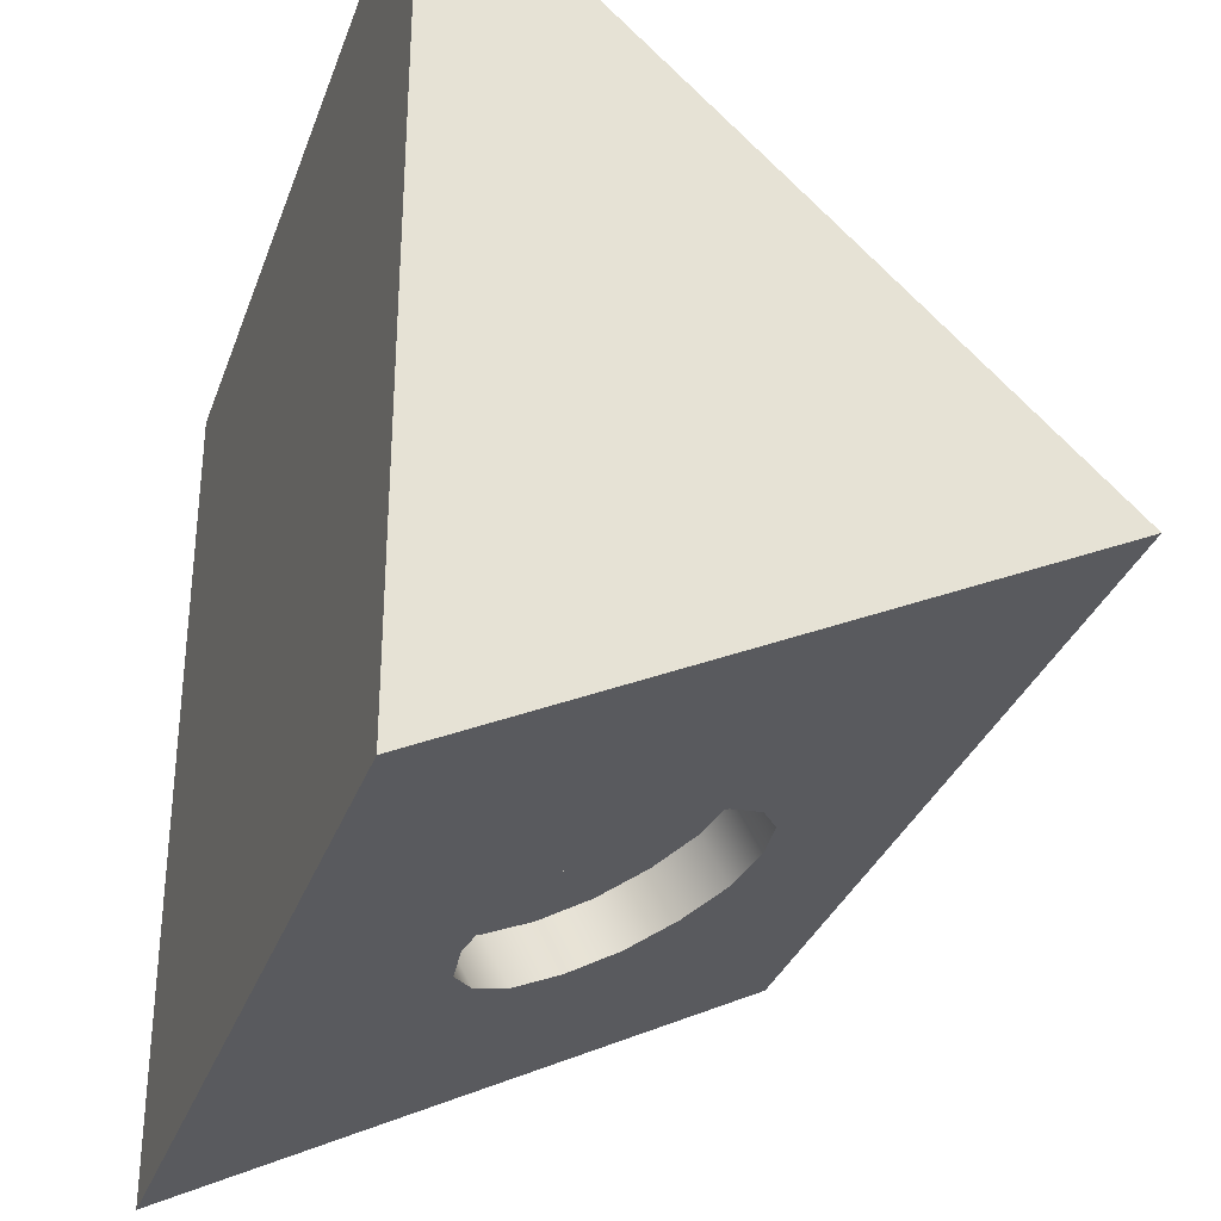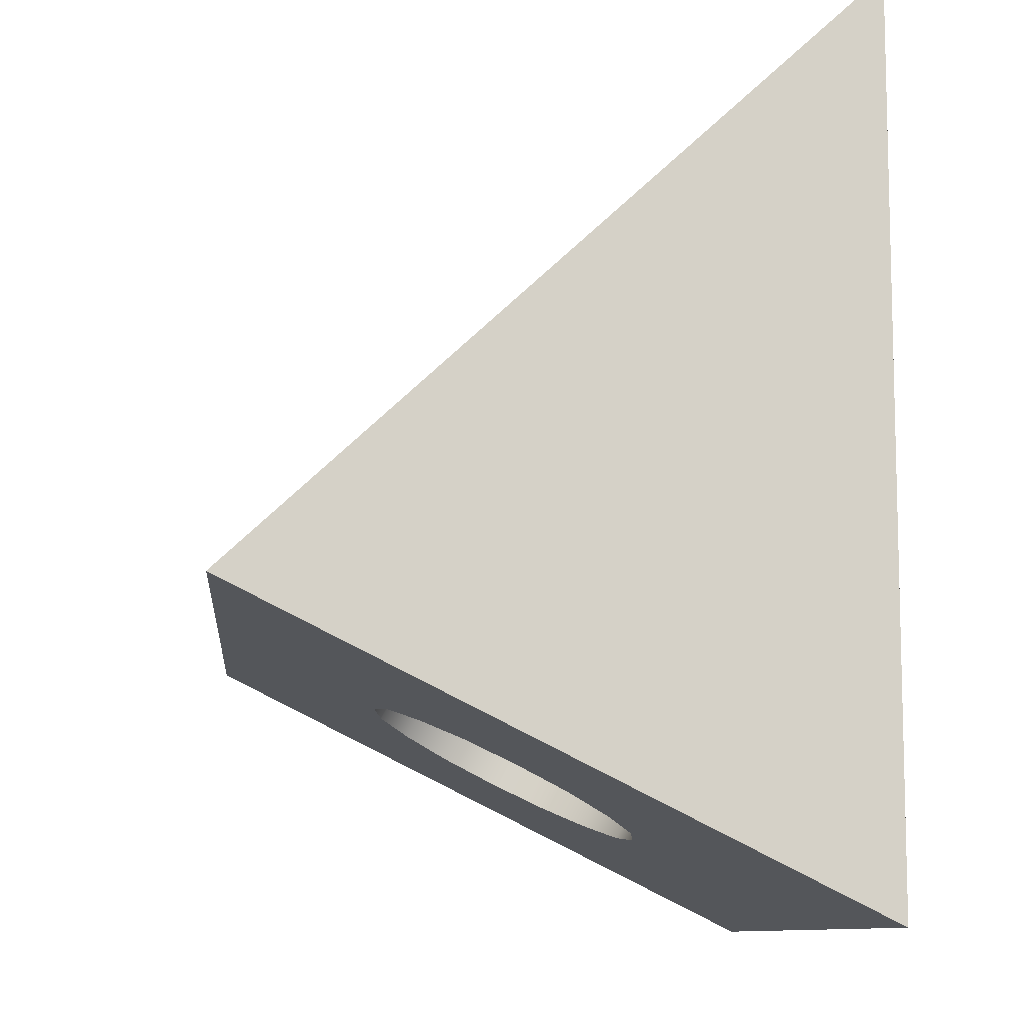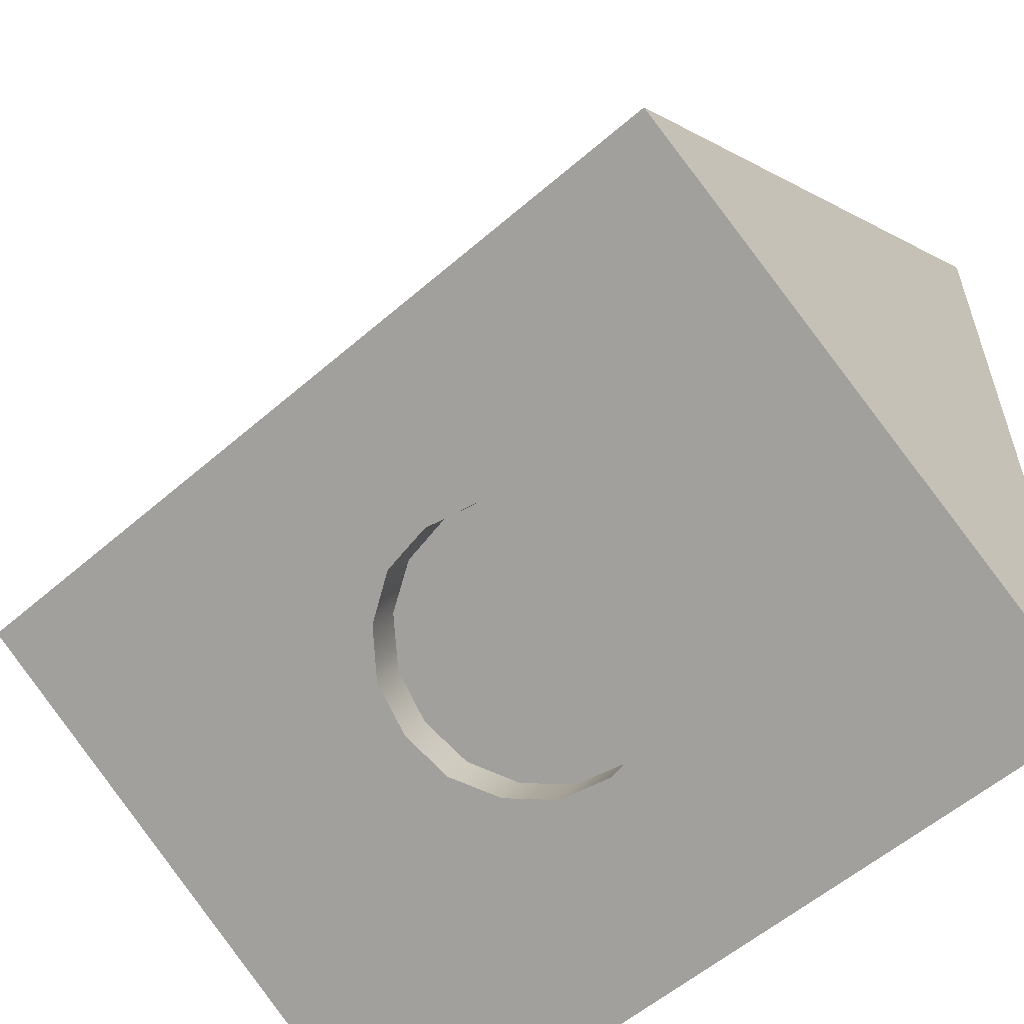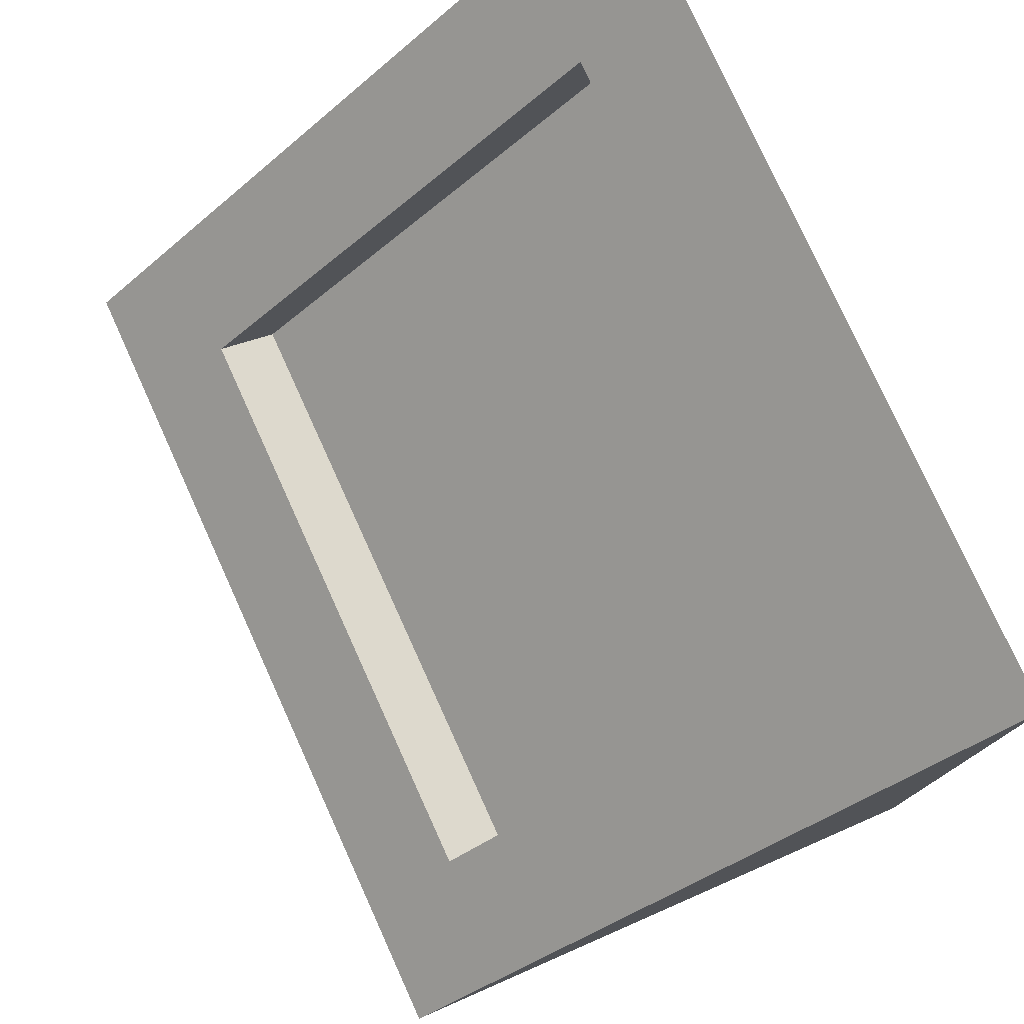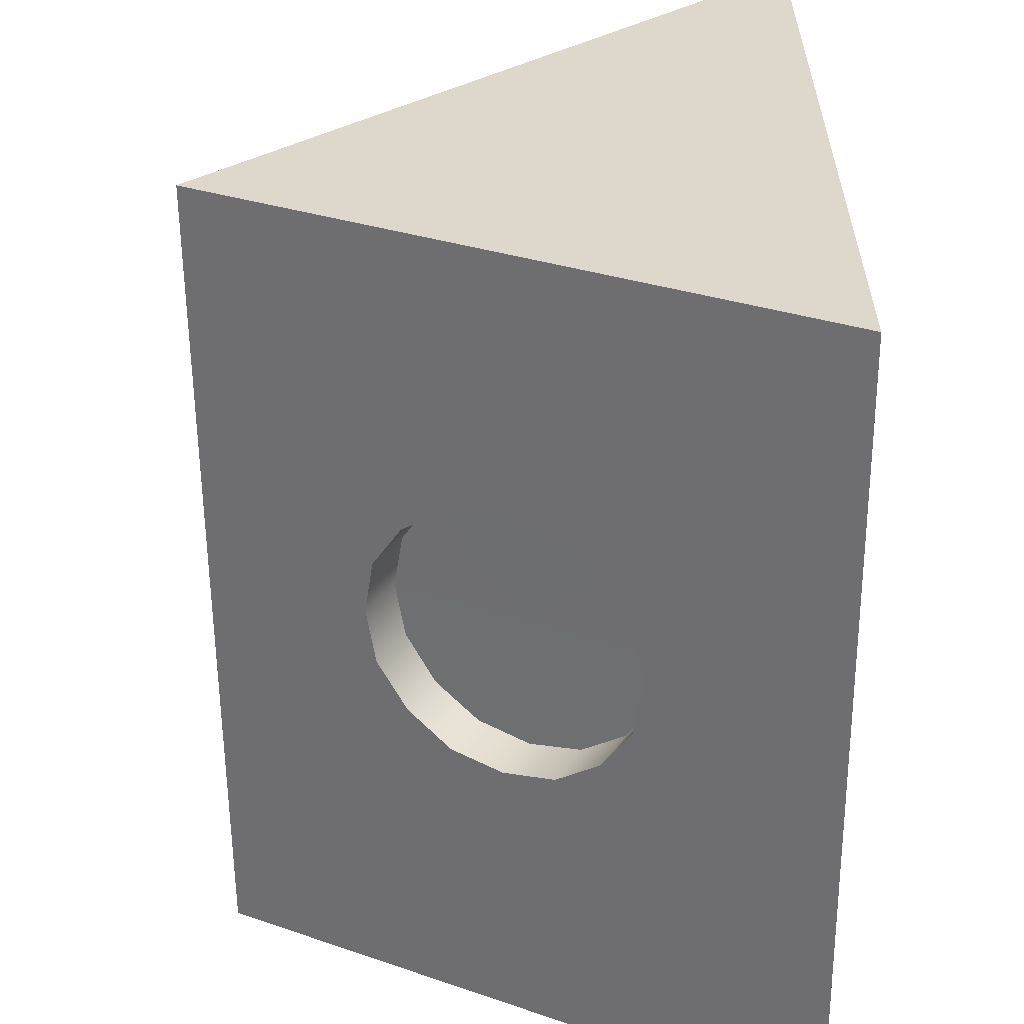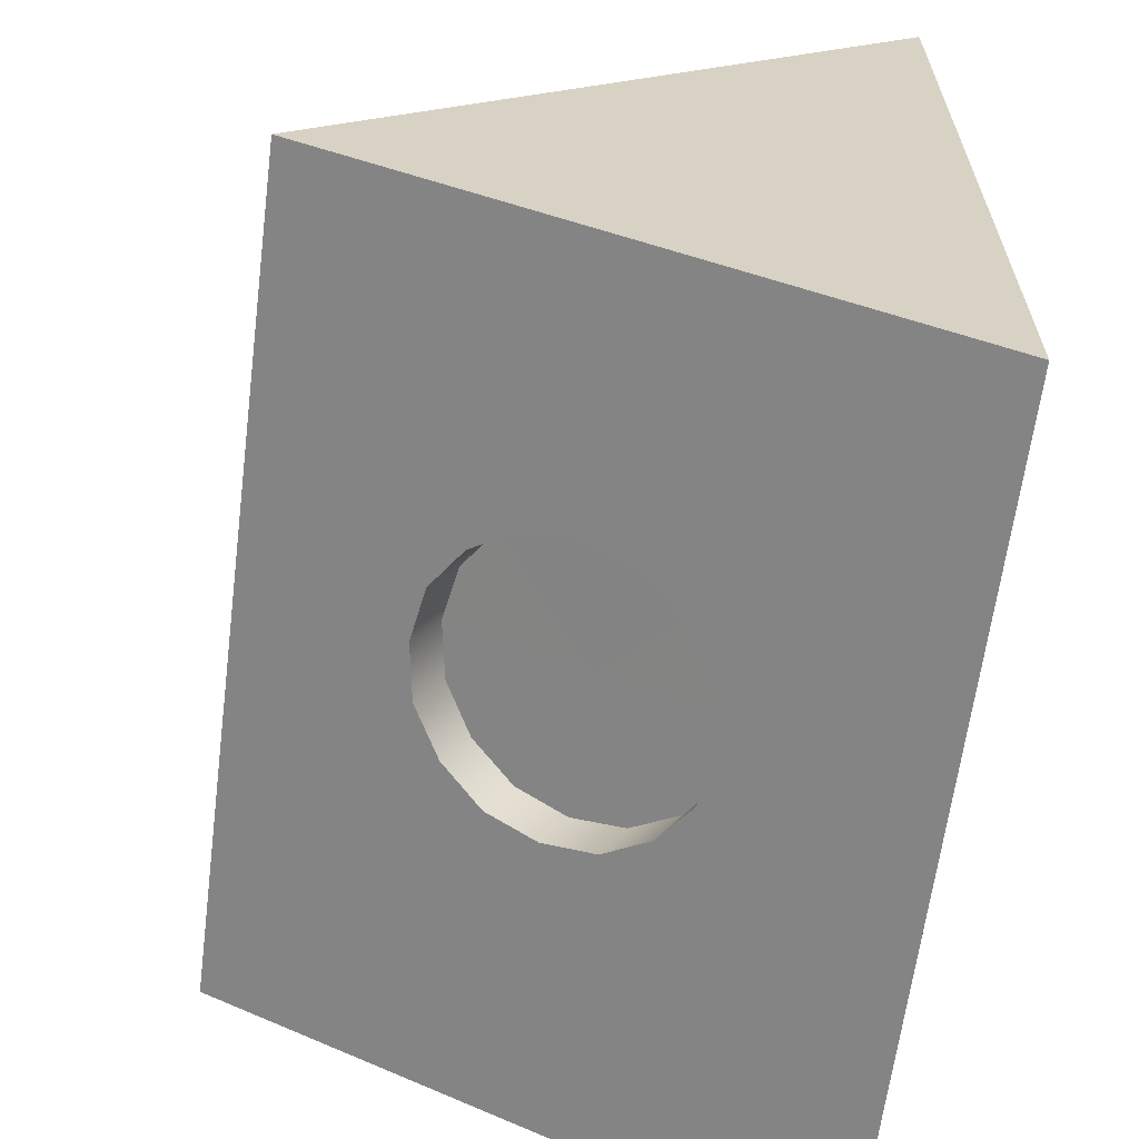
<metadata>
{"format":"obj","ext":"obj","renderer":"f3d","projection":"perspective","resolution":1024,"background":"white","views":[{"elev":-32.3,"azim":71.9,"up":"+Z"},{"elev":-9.7,"azim":-95.2,"up":"+Z"},{"elev":-57.1,"azim":-138.0,"up":"+Z"},{"elev":77.8,"azim":-114.4,"up":"+Z"},{"elev":-58.6,"azim":-89.5,"up":"+Z"},{"elev":-63.4,"azim":-97.3,"up":"+Z"}]}
</metadata>
<code>
o Topping
v -1 -0.0002 0.9985
v -1 -0.0002 -1.002
v 1 -0.0002 -1.002
v 1 -0.0002 0.9985
v -1 1.405 -0.3015
v -0.6986 1.184 -0.09686
v -0.6986 0.221 0.7938
v -0.6986 0.08757 0.7358
v -0.6986 1.05 -0.1549
v 1 1.405 -0.3015
v 0.6986 0.221 0.7938
v 0.6986 1.184 -0.09686
v 0.6986 1.05 -0.1549
v 0.6986 0.08757 0.7358
v -0.3806 0.726 -0.6397
v -0.2803 0.5093 -0.7477
v 0.3044 0.726 -0.6397
v 0.204 0.5093 -0.7477
v -0.03811 0.4195 -0.7924
v -0.2803 0.9428 -0.5317
v 0.204 0.9428 -0.5317
v -0.03811 1.033 -0.487
v -0.3806 0.6648 -0.5303
v -0.2803 0.448 -0.6383
v 0.3044 0.6648 -0.5303
v 0.204 0.448 -0.6383
v -0.03811 0.3583 -0.683
v -0.2803 0.8815 -0.4223
v 0.204 0.8815 -0.4223
v -0.03811 0.9713 -0.3776
v -0.03801 0.6626 -0.5303
v -0.3569 0.8442 -0.5808
v -0.3556 0.7825 -0.4716
v -0.1702 1.011 -0.4975
v -0.1696 0.949 -0.3887
v 0.09394 1.011 -0.4975
v 0.0934 0.949 -0.3887
v 0.2807 0.8442 -0.5808
v 0.2794 0.7825 -0.4716
v 0.2807 0.6079 -0.6986
v 0.2794 0.5471 -0.5889
v 0.09394 0.4407 -0.7819
v 0.0934 0.3806 -0.6719
v -0.1702 0.4407 -0.7819
v -0.1696 0.3806 -0.6719
v -0.3569 0.6079 -0.6986
v -0.3556 0.5471 -0.5889
f 1 2 3 4
f 2 1 5
f 6 7 8 9
f 2 44 19
f 4 3 10
f 11 7 1 4
f 6 12 10 5
f 7 6 5 1
f 12 11 4 10
f 13 9 8 14
f 7 11 14 8
f 11 12 13 14
f 12 6 9 13
f 34 5 22
f 23 33 28 31
f 26 43 27 31
f 24 47 23 31
f 28 35 30 31
f 29 39 25 31
f 27 45 24 31
f 25 41 26 31
f 30 37 29 31
f 10 38 21
f 10 36 22
f 32 5 20
f 5 10 22
f 2 5 15
f 2 46 16
f 17 10 3
f 40 3 18
f 3 2 19
f 42 3 19
f 2 16 44
f 34 20 5
f 10 17 38
f 10 21 36
f 32 15 5
f 2 15 46
f 40 17 3
f 42 18 3
f 44 16 24 45
f 40 18 26 41
f 36 21 29 37
f 32 20 28 33
f 42 19 27 43
f 46 15 23 47
f 34 22 30 35
f 38 17 25 39
f 15 32 33 23
f 20 34 35 28
f 22 36 37 30
f 21 38 39 29
f 17 40 41 25
f 18 42 43 26
f 19 44 45 27
f 16 46 47 24

</code>
